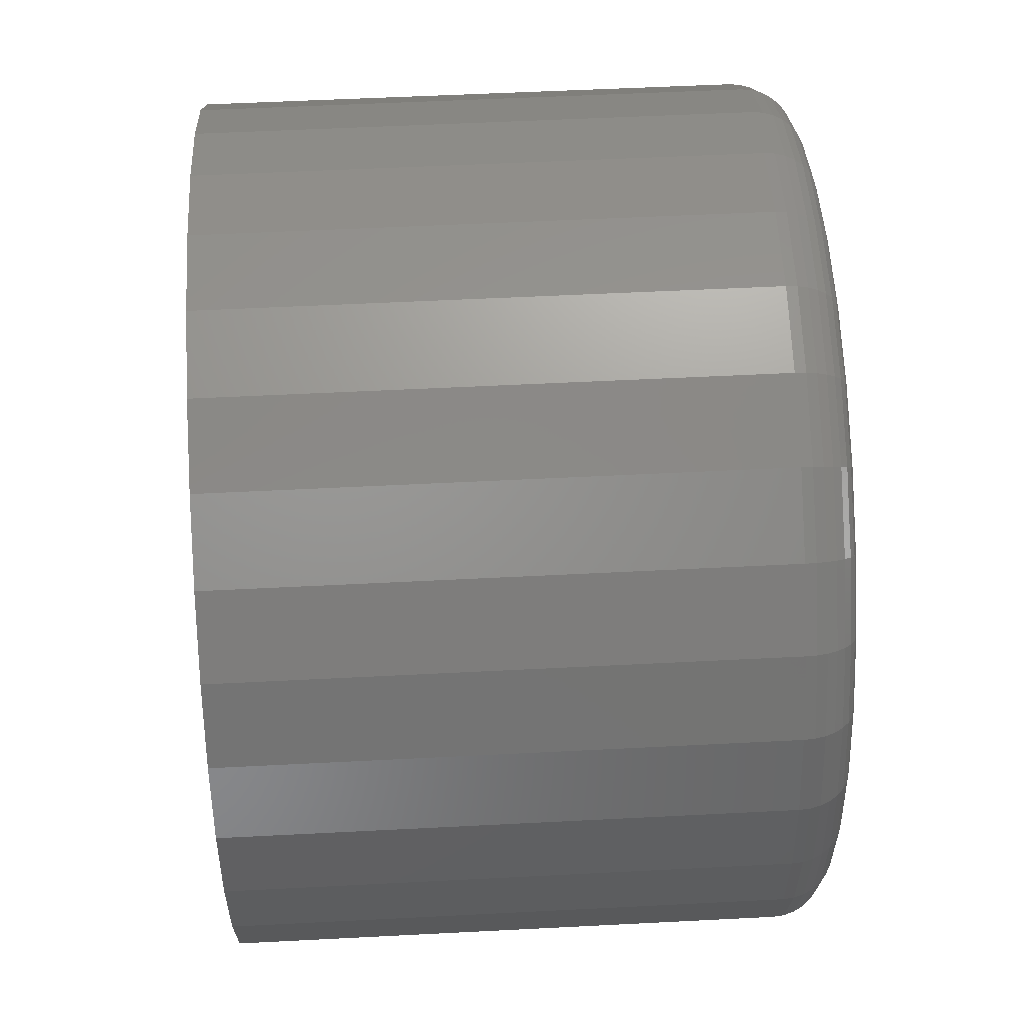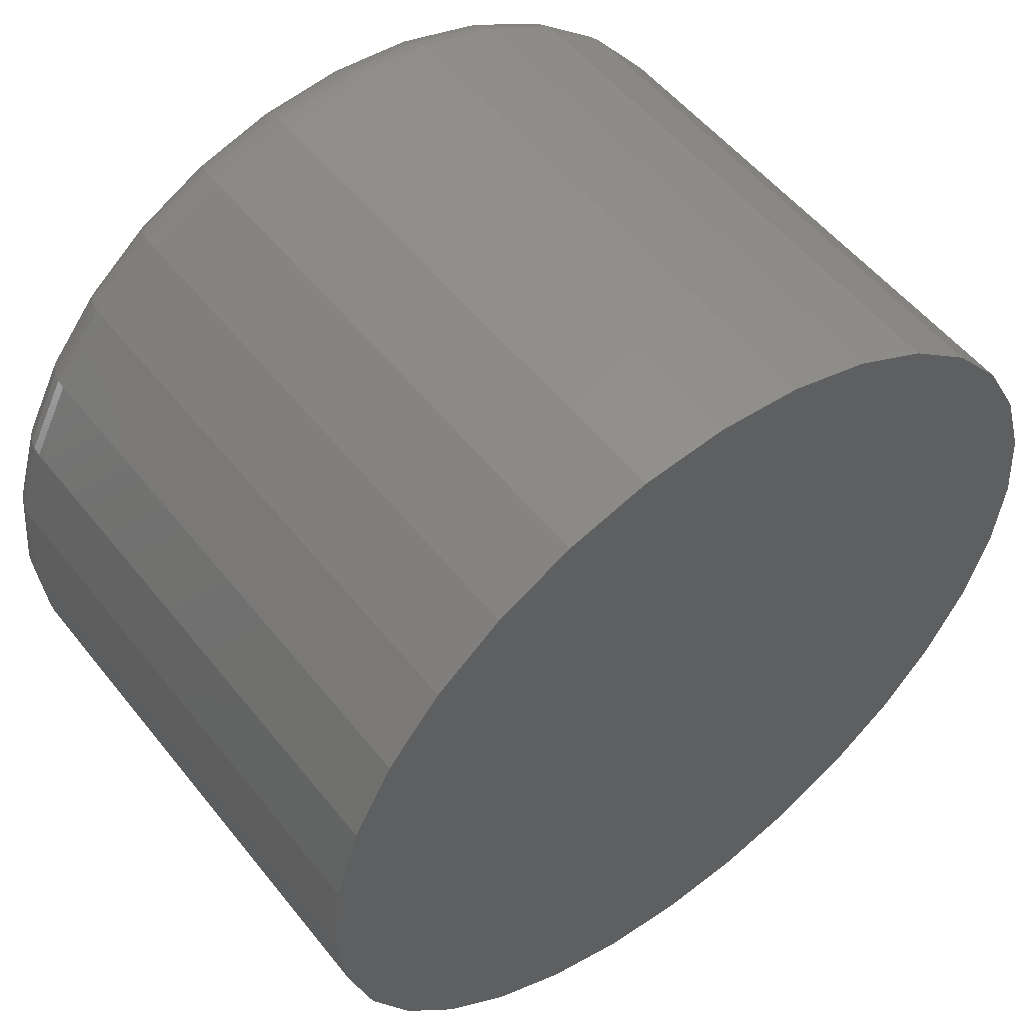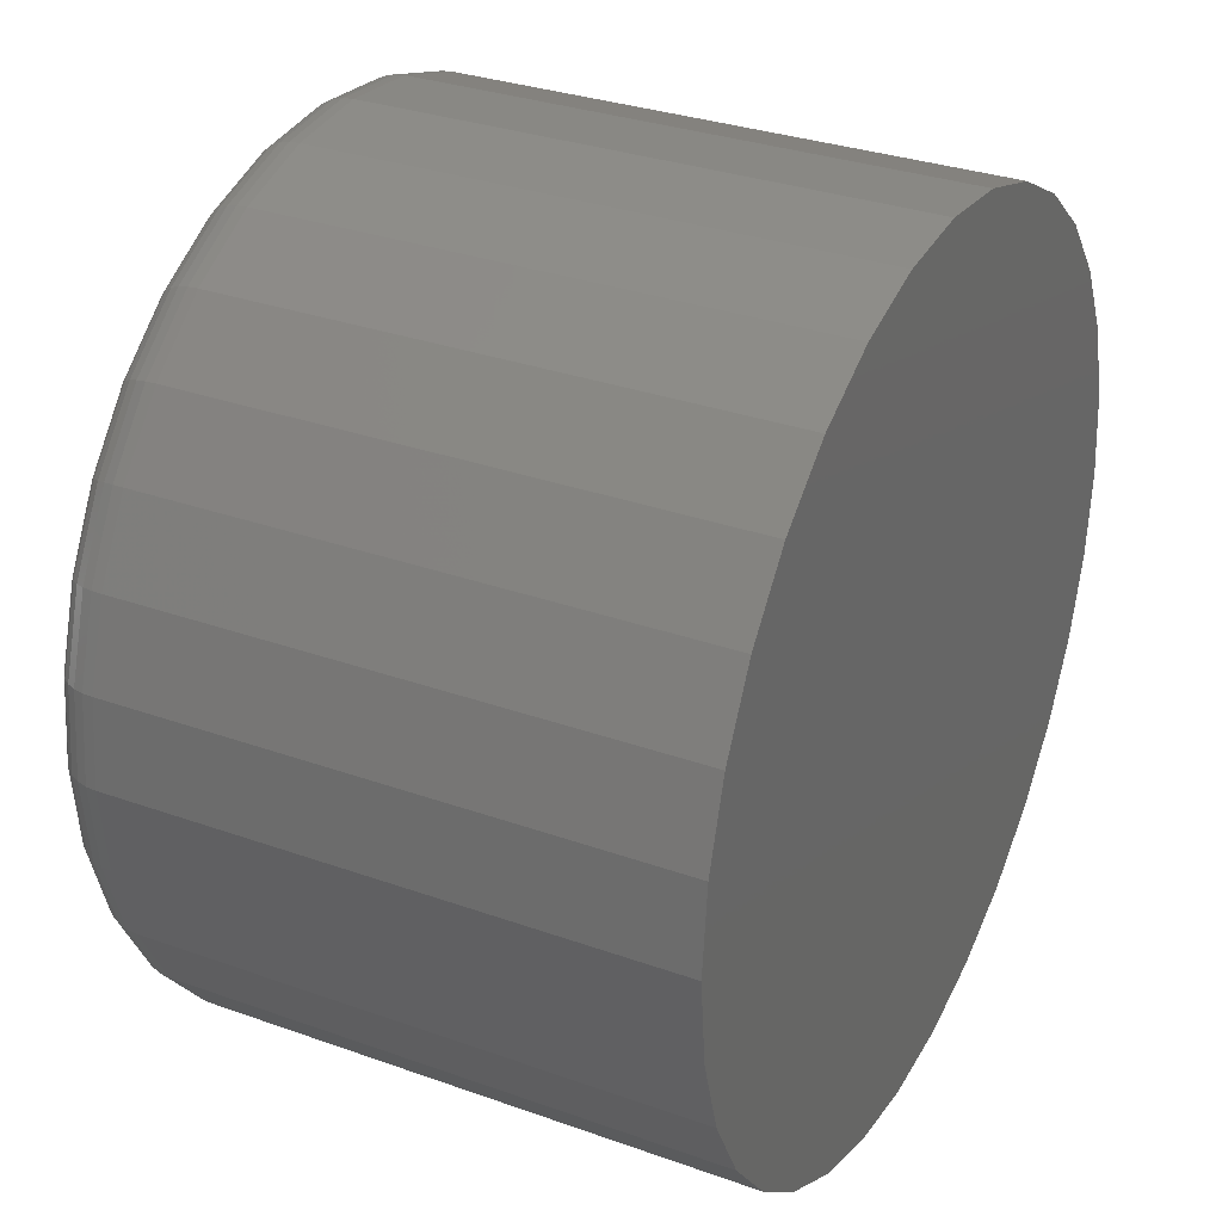
<metadata>
{"format":"stl","ext":"stl","renderer":"f3d","projection":"perspective","resolution":1024,"background":"white","views":[{"elev":52.5,"azim":-93.2,"up":"+Y"},{"elev":53.5,"azim":142.4,"up":"+Y"},{"elev":31.3,"azim":117.0,"up":"+Y"}]}
</metadata>
<code>
# stl→obj: 320 verts, 636 faces
v 0.6287 0.685 0.08594
v 0.6503 0.685 0.08594
v 0.6395 0.686 0.08594
v 0.6183 0.6818 0.08594
v 0.6607 0.6818 0.08594
v 0.6087 0.6767 0.08594
v 0.6702 0.6767 0.08594
v 0.6003 0.6698 0.08594
v 0.6786 0.6698 0.08594
v 0.5935 0.6614 0.08594
v 0.6855 0.6614 0.08594
v 0.5883 0.6519 0.08594
v 0.6906 0.6519 0.08594
v 0.6906 0.6095 0.08594
v 0.5935 0.5999 0.08594
v 0.6855 0.5999 0.08594
v 0.6003 0.5915 0.08594
v 0.6786 0.5915 0.08594
v 0.6087 0.5847 0.08594
v 0.6702 0.5847 0.08594
v 0.6183 0.5795 0.08594
v 0.6607 0.5795 0.08594
v 0.6287 0.5764 0.08594
v 0.6503 0.5764 0.08594
v 0.6395 0.5753 0.08594
v 0.6938 0.6415 0.08594
v 0.5852 0.6415 0.08594
v 0.6948 0.6307 0.08594
v 0.5841 0.6307 0.08594
v 0.6938 0.6199 0.08594
v 0.5852 0.6199 0.08594
v 0.5883 0.6095 0.08594
v 0.7026 0.6307 0
v 0.7026 0.6307 0.07812
v 0.7014 0.6184 0
v 0.7014 0.6184 0.07812
v 0.6978 0.6065 0
v 0.6978 0.6065 0.07812
v 0.692 0.5956 0
v 0.692 0.5956 0.07812
v 0.6841 0.586 0
v 0.6841 0.586 0.07812
v 0.6746 0.5782 0
v 0.6746 0.5782 0.07812
v 0.6636 0.5723 0
v 0.6636 0.5723 0.07812
v 0.6518 0.5687 0
v 0.6518 0.5687 0.07812
v 0.6395 0.5675 0
v 0.6395 0.5675 0.07812
v 0.6272 0.5687 0
v 0.6272 0.5687 0.07812
v 0.6153 0.5723 0
v 0.6153 0.5723 0.07812
v 0.6044 0.5782 0
v 0.6044 0.5782 0.07812
v 0.5948 0.586 0
v 0.5948 0.586 0.07812
v 0.587 0.5956 0
v 0.587 0.5956 0.07812
v 0.5811 0.6065 0
v 0.5811 0.6065 0.07812
v 0.5775 0.6184 0
v 0.5775 0.6184 0.07812
v 0.5763 0.6307 0
v 0.5763 0.6307 0.07812
v 0.5775 0.643 0
v 0.5775 0.643 0.07812
v 0.5811 0.6548 0
v 0.5811 0.6548 0.07812
v 0.587 0.6658 0
v 0.587 0.6658 0.07812
v 0.5948 0.6753 0
v 0.5948 0.6753 0.07812
v 0.6044 0.6832 0
v 0.6044 0.6832 0.07812
v 0.6153 0.689 0
v 0.6153 0.689 0.07812
v 0.6272 0.6926 0
v 0.6272 0.6926 0.07812
v 0.6395 0.6938 0
v 0.6395 0.6938 0.07812
v 0.6518 0.6926 0
v 0.6518 0.6926 0.07812
v 0.6636 0.689 0
v 0.6636 0.689 0.07812
v 0.6746 0.6832 0
v 0.6746 0.6832 0.07812
v 0.6841 0.6753 0
v 0.6841 0.6753 0.07812
v 0.692 0.6658 0
v 0.692 0.6658 0.07812
v 0.6978 0.6548 0
v 0.6978 0.6548 0.07812
v 0.7014 0.643 0
v 0.7014 0.643 0.07812
v 0.5826 0.6307 0.08579
v 0.5837 0.6418 0.08579
v 0.5811 0.6307 0.08534
v 0.5823 0.6421 0.08534
v 0.5798 0.6307 0.08462
v 0.5809 0.6423 0.08462
v 0.5786 0.6307 0.08365
v 0.5798 0.6425 0.08365
v 0.5776 0.6307 0.08247
v 0.5788 0.6427 0.08247
v 0.5769 0.6307 0.08111
v 0.5781 0.6429 0.08111
v 0.5765 0.6307 0.07965
v 0.5777 0.643 0.07965
v 0.6953 0.6418 0.08579
v 0.6963 0.6307 0.08579
v 0.6967 0.6421 0.08534
v 0.6978 0.6307 0.08534
v 0.698 0.6423 0.08462
v 0.6992 0.6307 0.08462
v 0.6992 0.6425 0.08365
v 0.7003 0.6307 0.08365
v 0.7001 0.6427 0.08247
v 0.7013 0.6307 0.08247
v 0.7008 0.6429 0.08111
v 0.702 0.6307 0.08111
v 0.7013 0.643 0.07965
v 0.7025 0.6307 0.07965
v 0.692 0.6524 0.08579
v 0.6934 0.653 0.08534
v 0.6946 0.6535 0.08462
v 0.6957 0.654 0.08365
v 0.6966 0.6543 0.08247
v 0.6973 0.6546 0.08111
v 0.6977 0.6548 0.07965
v 0.6868 0.6623 0.08579
v 0.688 0.6631 0.08534
v 0.6891 0.6638 0.08462
v 0.6901 0.6645 0.08365
v 0.6909 0.665 0.08247
v 0.6915 0.6654 0.08111
v 0.6919 0.6657 0.07965
v 0.6797 0.6709 0.08579
v 0.6807 0.6719 0.08534
v 0.6817 0.6729 0.08462
v 0.6825 0.6737 0.08365
v 0.6832 0.6744 0.08247
v 0.6837 0.6749 0.08111
v 0.684 0.6752 0.07965
v 0.6711 0.678 0.08579
v 0.6719 0.6792 0.08534
v 0.6726 0.6803 0.08462
v 0.6733 0.6813 0.08365
v 0.6738 0.6821 0.08247
v 0.6742 0.6827 0.08111
v 0.6745 0.6831 0.07965
v 0.6612 0.6832 0.08579
v 0.6618 0.6846 0.08534
v 0.6623 0.6858 0.08462
v 0.6628 0.6869 0.08365
v 0.6631 0.6878 0.08247
v 0.6634 0.6885 0.08111
v 0.6636 0.6889 0.07965
v 0.6506 0.6865 0.08579
v 0.6509 0.6879 0.08534
v 0.6511 0.6892 0.08462
v 0.6513 0.6904 0.08365
v 0.6515 0.6913 0.08247
v 0.6517 0.692 0.08111
v 0.6518 0.6925 0.07965
v 0.6395 0.6875 0.08579
v 0.6395 0.689 0.08534
v 0.6395 0.6904 0.08462
v 0.6395 0.6915 0.08365
v 0.6395 0.6925 0.08247
v 0.6395 0.6932 0.08111
v 0.6395 0.6937 0.07965
v 0.6284 0.6865 0.08579
v 0.6281 0.6879 0.08534
v 0.6278 0.6892 0.08462
v 0.6276 0.6904 0.08365
v 0.6274 0.6913 0.08247
v 0.6273 0.692 0.08111
v 0.6272 0.6925 0.07965
v 0.6177 0.6832 0.08579
v 0.6171 0.6846 0.08534
v 0.6166 0.6858 0.08462
v 0.6162 0.6869 0.08365
v 0.6158 0.6878 0.08247
v 0.6155 0.6885 0.08111
v 0.6154 0.6889 0.07965
v 0.6079 0.678 0.08579
v 0.6071 0.6792 0.08534
v 0.6063 0.6803 0.08462
v 0.6057 0.6813 0.08365
v 0.6051 0.6821 0.08247
v 0.6047 0.6827 0.08111
v 0.6045 0.6831 0.07965
v 0.5993 0.6709 0.08579
v 0.5982 0.6719 0.08534
v 0.5973 0.6729 0.08462
v 0.5964 0.6737 0.08365
v 0.5957 0.6744 0.08247
v 0.5952 0.6749 0.08111
v 0.5949 0.6752 0.07965
v 0.5922 0.6623 0.08579
v 0.591 0.6631 0.08534
v 0.5898 0.6638 0.08462
v 0.5889 0.6645 0.08365
v 0.5881 0.665 0.08247
v 0.5875 0.6654 0.08111
v 0.5871 0.6657 0.07965
v 0.5869 0.6524 0.08579
v 0.5856 0.653 0.08534
v 0.5843 0.6535 0.08462
v 0.5832 0.654 0.08365
v 0.5823 0.6543 0.08247
v 0.5817 0.6546 0.08111
v 0.5813 0.6548 0.07965
v 0.6953 0.6196 0.08579
v 0.6967 0.6193 0.08534
v 0.698 0.619 0.08462
v 0.6992 0.6188 0.08365
v 0.7001 0.6186 0.08247
v 0.7008 0.6185 0.08111
v 0.7013 0.6184 0.07965
v 0.5837 0.6196 0.08579
v 0.5823 0.6193 0.08534
v 0.5809 0.619 0.08462
v 0.5798 0.6188 0.08365
v 0.5788 0.6186 0.08247
v 0.5781 0.6185 0.08111
v 0.5777 0.6184 0.07965
v 0.5869 0.6089 0.08579
v 0.5856 0.6084 0.08534
v 0.5843 0.6078 0.08462
v 0.5832 0.6074 0.08365
v 0.5823 0.607 0.08247
v 0.5817 0.6067 0.08111
v 0.5813 0.6066 0.07965
v 0.5922 0.5991 0.08579
v 0.591 0.5983 0.08534
v 0.5898 0.5975 0.08462
v 0.5889 0.5969 0.08365
v 0.5881 0.5963 0.08247
v 0.5875 0.5959 0.08111
v 0.5871 0.5957 0.07965
v 0.5993 0.5905 0.08579
v 0.5982 0.5894 0.08534
v 0.5973 0.5885 0.08462
v 0.5964 0.5876 0.08365
v 0.5957 0.5869 0.08247
v 0.5952 0.5864 0.08111
v 0.5949 0.5861 0.07965
v 0.6079 0.5834 0.08579
v 0.6071 0.5822 0.08534
v 0.6063 0.581 0.08462
v 0.6057 0.5801 0.08365
v 0.6051 0.5793 0.08247
v 0.6047 0.5787 0.08111
v 0.6045 0.5783 0.07965
v 0.6177 0.5781 0.08579
v 0.6171 0.5768 0.08534
v 0.6166 0.5755 0.08462
v 0.6162 0.5744 0.08365
v 0.6158 0.5735 0.08247
v 0.6155 0.5729 0.08111
v 0.6154 0.5725 0.07965
v 0.6284 0.5749 0.08579
v 0.6281 0.5735 0.08534
v 0.6278 0.5721 0.08462
v 0.6276 0.571 0.08365
v 0.6274 0.57 0.08247
v 0.6273 0.5693 0.08111
v 0.6272 0.5689 0.07965
v 0.6395 0.5738 0.08579
v 0.6395 0.5723 0.08534
v 0.6395 0.571 0.08462
v 0.6395 0.5698 0.08365
v 0.6395 0.5688 0.08247
v 0.6395 0.5681 0.08111
v 0.6395 0.5677 0.07965
v 0.6506 0.5749 0.08579
v 0.6509 0.5735 0.08534
v 0.6511 0.5721 0.08462
v 0.6513 0.571 0.08365
v 0.6515 0.57 0.08247
v 0.6517 0.5693 0.08111
v 0.6518 0.5689 0.07965
v 0.6612 0.5781 0.08579
v 0.6618 0.5768 0.08534
v 0.6623 0.5755 0.08462
v 0.6628 0.5744 0.08365
v 0.6631 0.5735 0.08247
v 0.6634 0.5729 0.08111
v 0.6636 0.5725 0.07965
v 0.6711 0.5834 0.08579
v 0.6719 0.5822 0.08534
v 0.6726 0.581 0.08462
v 0.6733 0.5801 0.08365
v 0.6738 0.5793 0.08247
v 0.6742 0.5787 0.08111
v 0.6745 0.5783 0.07965
v 0.6797 0.5905 0.08579
v 0.6807 0.5894 0.08534
v 0.6817 0.5885 0.08462
v 0.6825 0.5876 0.08365
v 0.6832 0.5869 0.08247
v 0.6837 0.5864 0.08111
v 0.684 0.5861 0.07965
v 0.6868 0.5991 0.08579
v 0.688 0.5983 0.08534
v 0.6891 0.5975 0.08462
v 0.6901 0.5969 0.08365
v 0.6909 0.5963 0.08247
v 0.6915 0.5959 0.08111
v 0.6919 0.5957 0.07965
v 0.692 0.6089 0.08579
v 0.6934 0.6084 0.08534
v 0.6946 0.6078 0.08462
v 0.6957 0.6074 0.08365
v 0.6966 0.607 0.08247
v 0.6973 0.6067 0.08111
v 0.6977 0.6066 0.07965
f 1 2 3
f 2 1 4
f 2 4 5
f 5 4 6
f 5 6 7
f 7 6 8
f 7 8 9
f 9 8 10
f 9 10 11
f 11 10 12
f 11 12 13
f 14 15 16
f 16 15 17
f 16 17 18
f 18 17 19
f 18 19 20
f 20 19 21
f 20 21 22
f 22 21 23
f 22 23 24
f 24 23 25
f 13 12 26
f 26 12 27
f 26 27 28
f 28 27 29
f 28 29 30
f 30 29 31
f 30 31 14
f 14 31 32
f 14 32 15
f 33 34 35
f 35 34 36
f 35 36 37
f 37 36 38
f 37 38 39
f 39 38 40
f 39 40 41
f 41 40 42
f 41 42 43
f 43 42 44
f 43 44 45
f 45 44 46
f 45 46 47
f 47 46 48
f 47 48 49
f 49 48 50
f 49 50 51
f 51 50 52
f 51 52 53
f 53 52 54
f 53 54 55
f 55 54 56
f 55 56 57
f 57 56 58
f 57 58 59
f 59 58 60
f 59 60 61
f 61 60 62
f 61 62 63
f 63 62 64
f 63 64 65
f 65 64 66
f 65 66 67
f 67 66 68
f 67 68 69
f 69 68 70
f 69 70 71
f 71 70 72
f 71 72 73
f 73 72 74
f 73 74 75
f 75 74 76
f 75 76 77
f 77 76 78
f 77 78 79
f 79 78 80
f 79 80 81
f 81 80 82
f 81 82 83
f 83 82 84
f 83 84 85
f 85 84 86
f 85 86 87
f 87 86 88
f 87 88 89
f 89 88 90
f 89 90 91
f 91 90 92
f 91 92 93
f 93 92 94
f 93 94 95
f 95 94 96
f 95 96 33
f 33 96 34
f 29 27 97
f 97 27 98
f 97 98 99
f 99 98 100
f 99 100 101
f 101 100 102
f 101 102 103
f 103 102 104
f 103 104 105
f 105 104 106
f 105 106 107
f 107 106 108
f 107 108 109
f 109 108 110
f 109 110 66
f 66 110 68
f 26 28 111
f 111 28 112
f 111 112 113
f 113 112 114
f 113 114 115
f 115 114 116
f 115 116 117
f 117 116 118
f 117 118 119
f 119 118 120
f 119 120 121
f 121 120 122
f 121 122 123
f 123 122 124
f 123 124 96
f 96 124 34
f 13 26 125
f 125 26 111
f 125 111 126
f 126 111 113
f 126 113 127
f 127 113 115
f 127 115 128
f 128 115 117
f 128 117 129
f 129 117 119
f 129 119 130
f 130 119 121
f 130 121 131
f 131 121 123
f 131 123 94
f 94 123 96
f 11 13 132
f 132 13 125
f 132 125 133
f 133 125 126
f 133 126 134
f 134 126 127
f 134 127 135
f 135 127 128
f 135 128 136
f 136 128 129
f 136 129 137
f 137 129 130
f 137 130 138
f 138 130 131
f 138 131 92
f 92 131 94
f 9 11 139
f 139 11 132
f 139 132 140
f 140 132 133
f 140 133 141
f 141 133 134
f 141 134 142
f 142 134 135
f 142 135 143
f 143 135 136
f 143 136 144
f 144 136 137
f 144 137 145
f 145 137 138
f 145 138 90
f 90 138 92
f 7 9 146
f 146 9 139
f 146 139 147
f 147 139 140
f 147 140 148
f 148 140 141
f 148 141 149
f 149 141 142
f 149 142 150
f 150 142 143
f 150 143 151
f 151 143 144
f 151 144 152
f 152 144 145
f 152 145 88
f 88 145 90
f 5 7 153
f 153 7 146
f 153 146 154
f 154 146 147
f 154 147 155
f 155 147 148
f 155 148 156
f 156 148 149
f 156 149 157
f 157 149 150
f 157 150 158
f 158 150 151
f 158 151 159
f 159 151 152
f 159 152 86
f 86 152 88
f 2 5 160
f 160 5 153
f 160 153 161
f 161 153 154
f 161 154 162
f 162 154 155
f 162 155 163
f 163 155 156
f 163 156 164
f 164 156 157
f 164 157 165
f 165 157 158
f 165 158 166
f 166 158 159
f 166 159 84
f 84 159 86
f 3 2 167
f 167 2 160
f 167 160 168
f 168 160 161
f 168 161 169
f 169 161 162
f 169 162 170
f 170 162 163
f 170 163 171
f 171 163 164
f 171 164 172
f 172 164 165
f 172 165 173
f 173 165 166
f 173 166 82
f 82 166 84
f 1 3 174
f 174 3 167
f 174 167 175
f 175 167 168
f 175 168 176
f 176 168 169
f 176 169 177
f 177 169 170
f 177 170 178
f 178 170 171
f 178 171 179
f 179 171 172
f 179 172 180
f 180 172 173
f 180 173 80
f 80 173 82
f 4 1 181
f 181 1 174
f 181 174 182
f 182 174 175
f 182 175 183
f 183 175 176
f 183 176 184
f 184 176 177
f 184 177 185
f 185 177 178
f 185 178 186
f 186 178 179
f 186 179 187
f 187 179 180
f 187 180 78
f 78 180 80
f 6 4 188
f 188 4 181
f 188 181 189
f 189 181 182
f 189 182 190
f 190 182 183
f 190 183 191
f 191 183 184
f 191 184 192
f 192 184 185
f 192 185 193
f 193 185 186
f 193 186 194
f 194 186 187
f 194 187 76
f 76 187 78
f 8 6 195
f 195 6 188
f 195 188 196
f 196 188 189
f 196 189 197
f 197 189 190
f 197 190 198
f 198 190 191
f 198 191 199
f 199 191 192
f 199 192 200
f 200 192 193
f 200 193 201
f 201 193 194
f 201 194 74
f 74 194 76
f 10 8 202
f 202 8 195
f 202 195 203
f 203 195 196
f 203 196 204
f 204 196 197
f 204 197 205
f 205 197 198
f 205 198 206
f 206 198 199
f 206 199 207
f 207 199 200
f 207 200 208
f 208 200 201
f 208 201 72
f 72 201 74
f 12 10 209
f 209 10 202
f 209 202 210
f 210 202 203
f 210 203 211
f 211 203 204
f 211 204 212
f 212 204 205
f 212 205 213
f 213 205 206
f 213 206 214
f 214 206 207
f 214 207 215
f 215 207 208
f 215 208 70
f 70 208 72
f 27 12 98
f 98 12 209
f 98 209 100
f 100 209 210
f 100 210 102
f 102 210 211
f 102 211 104
f 104 211 212
f 104 212 106
f 106 212 213
f 106 213 108
f 108 213 214
f 108 214 110
f 110 214 215
f 110 215 68
f 68 215 70
f 28 30 112
f 112 30 216
f 112 216 114
f 114 216 217
f 114 217 116
f 116 217 218
f 116 218 118
f 118 218 219
f 118 219 120
f 120 219 220
f 120 220 122
f 122 220 221
f 122 221 124
f 124 221 222
f 124 222 34
f 34 222 36
f 31 29 223
f 223 29 97
f 223 97 224
f 224 97 99
f 224 99 225
f 225 99 101
f 225 101 226
f 226 101 103
f 226 103 227
f 227 103 105
f 227 105 228
f 228 105 107
f 228 107 229
f 229 107 109
f 229 109 64
f 64 109 66
f 32 31 230
f 230 31 223
f 230 223 231
f 231 223 224
f 231 224 232
f 232 224 225
f 232 225 233
f 233 225 226
f 233 226 234
f 234 226 227
f 234 227 235
f 235 227 228
f 235 228 236
f 236 228 229
f 236 229 62
f 62 229 64
f 15 32 237
f 237 32 230
f 237 230 238
f 238 230 231
f 238 231 239
f 239 231 232
f 239 232 240
f 240 232 233
f 240 233 241
f 241 233 234
f 241 234 242
f 242 234 235
f 242 235 243
f 243 235 236
f 243 236 60
f 60 236 62
f 17 15 244
f 244 15 237
f 244 237 245
f 245 237 238
f 245 238 246
f 246 238 239
f 246 239 247
f 247 239 240
f 247 240 248
f 248 240 241
f 248 241 249
f 249 241 242
f 249 242 250
f 250 242 243
f 250 243 58
f 58 243 60
f 19 17 251
f 251 17 244
f 251 244 252
f 252 244 245
f 252 245 253
f 253 245 246
f 253 246 254
f 254 246 247
f 254 247 255
f 255 247 248
f 255 248 256
f 256 248 249
f 256 249 257
f 257 249 250
f 257 250 56
f 56 250 58
f 21 19 258
f 258 19 251
f 258 251 259
f 259 251 252
f 259 252 260
f 260 252 253
f 260 253 261
f 261 253 254
f 261 254 262
f 262 254 255
f 262 255 263
f 263 255 256
f 263 256 264
f 264 256 257
f 264 257 54
f 54 257 56
f 23 21 265
f 265 21 258
f 265 258 266
f 266 258 259
f 266 259 267
f 267 259 260
f 267 260 268
f 268 260 261
f 268 261 269
f 269 261 262
f 269 262 270
f 270 262 263
f 270 263 271
f 271 263 264
f 271 264 52
f 52 264 54
f 25 23 272
f 272 23 265
f 272 265 273
f 273 265 266
f 273 266 274
f 274 266 267
f 274 267 275
f 275 267 268
f 275 268 276
f 276 268 269
f 276 269 277
f 277 269 270
f 277 270 278
f 278 270 271
f 278 271 50
f 50 271 52
f 24 25 279
f 279 25 272
f 279 272 280
f 280 272 273
f 280 273 281
f 281 273 274
f 281 274 282
f 282 274 275
f 282 275 283
f 283 275 276
f 283 276 284
f 284 276 277
f 284 277 285
f 285 277 278
f 285 278 48
f 48 278 50
f 22 24 286
f 286 24 279
f 286 279 287
f 287 279 280
f 287 280 288
f 288 280 281
f 288 281 289
f 289 281 282
f 289 282 290
f 290 282 283
f 290 283 291
f 291 283 284
f 291 284 292
f 292 284 285
f 292 285 46
f 46 285 48
f 20 22 293
f 293 22 286
f 293 286 294
f 294 286 287
f 294 287 295
f 295 287 288
f 295 288 296
f 296 288 289
f 296 289 297
f 297 289 290
f 297 290 298
f 298 290 291
f 298 291 299
f 299 291 292
f 299 292 44
f 44 292 46
f 18 20 300
f 300 20 293
f 300 293 301
f 301 293 294
f 301 294 302
f 302 294 295
f 302 295 303
f 303 295 296
f 303 296 304
f 304 296 297
f 304 297 305
f 305 297 298
f 305 298 306
f 306 298 299
f 306 299 42
f 42 299 44
f 16 18 307
f 307 18 300
f 307 300 308
f 308 300 301
f 308 301 309
f 309 301 302
f 309 302 310
f 310 302 303
f 310 303 311
f 311 303 304
f 311 304 312
f 312 304 305
f 312 305 313
f 313 305 306
f 313 306 40
f 40 306 42
f 14 16 314
f 314 16 307
f 314 307 315
f 315 307 308
f 315 308 316
f 316 308 309
f 316 309 317
f 317 309 310
f 317 310 318
f 318 310 311
f 318 311 319
f 319 311 312
f 319 312 320
f 320 312 313
f 320 313 38
f 38 313 40
f 30 14 216
f 216 14 314
f 216 314 217
f 217 314 315
f 217 315 218
f 218 315 316
f 218 316 219
f 219 316 317
f 219 317 220
f 220 317 318
f 220 318 221
f 221 318 319
f 221 319 222
f 222 319 320
f 222 320 36
f 36 320 38
f 81 83 79
f 77 79 83
f 85 77 83
f 75 77 85
f 87 75 85
f 73 75 87
f 89 73 87
f 71 73 89
f 91 71 89
f 41 57 39
f 55 57 41
f 43 55 41
f 53 55 43
f 45 53 43
f 51 53 45
f 47 51 45
f 49 51 47
f 57 59 39
f 39 59 61
f 39 61 37
f 37 61 63
f 37 63 35
f 35 63 65
f 35 65 33
f 33 65 67
f 33 67 95
f 95 67 69
f 95 69 93
f 93 69 71
f 93 71 91

</code>
